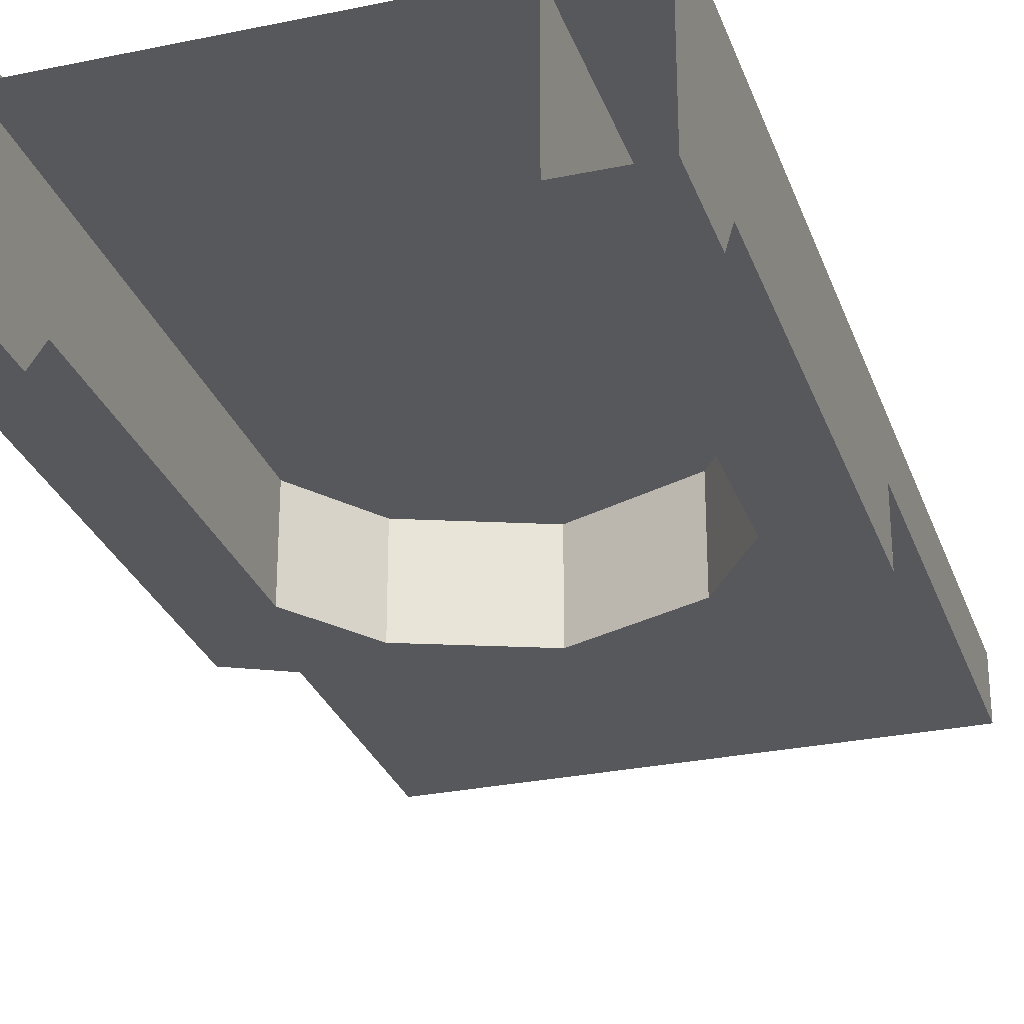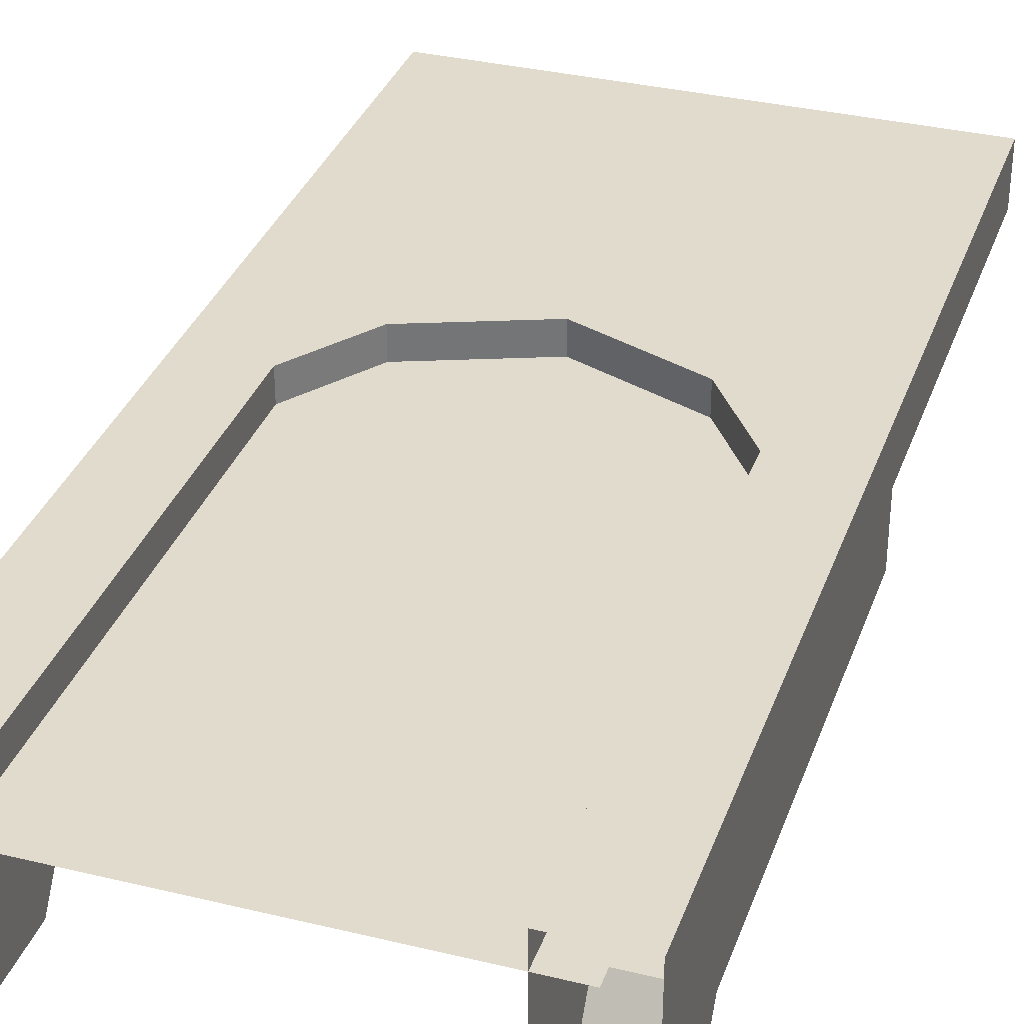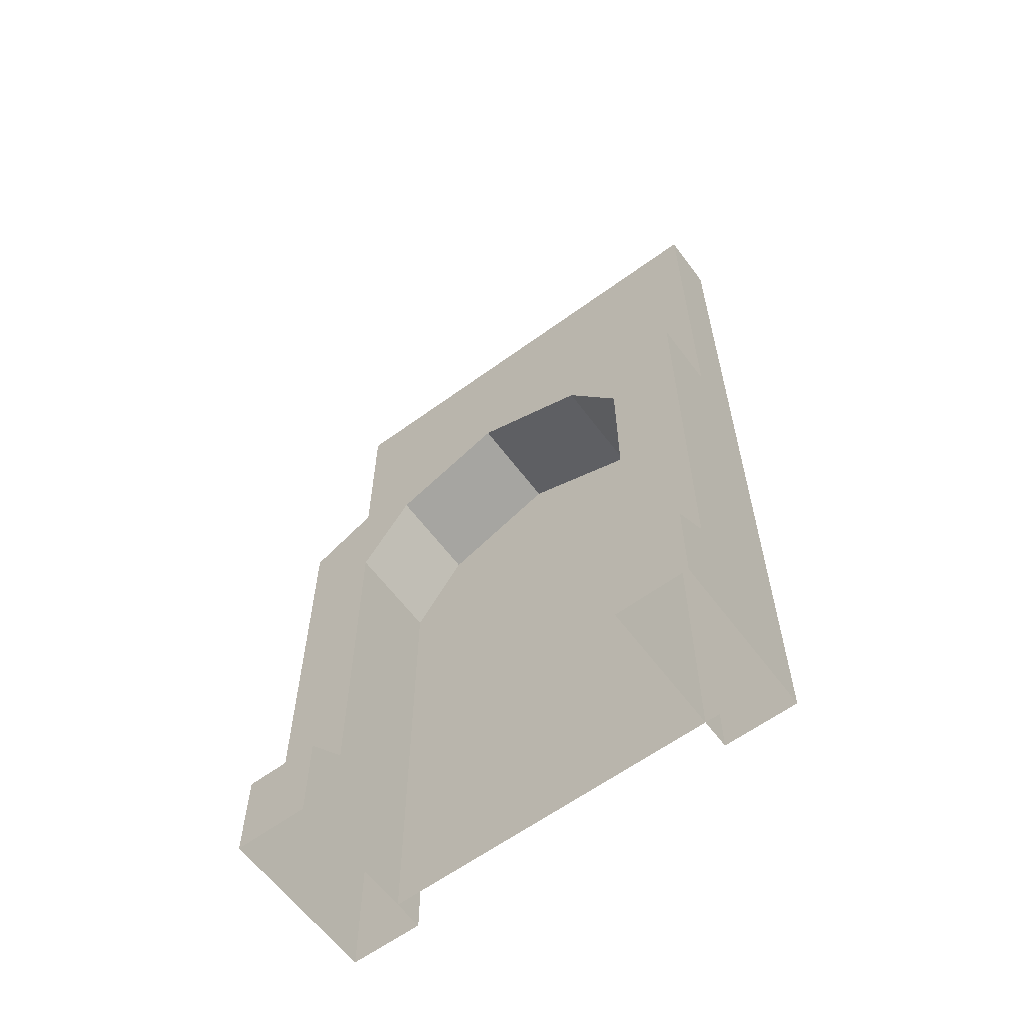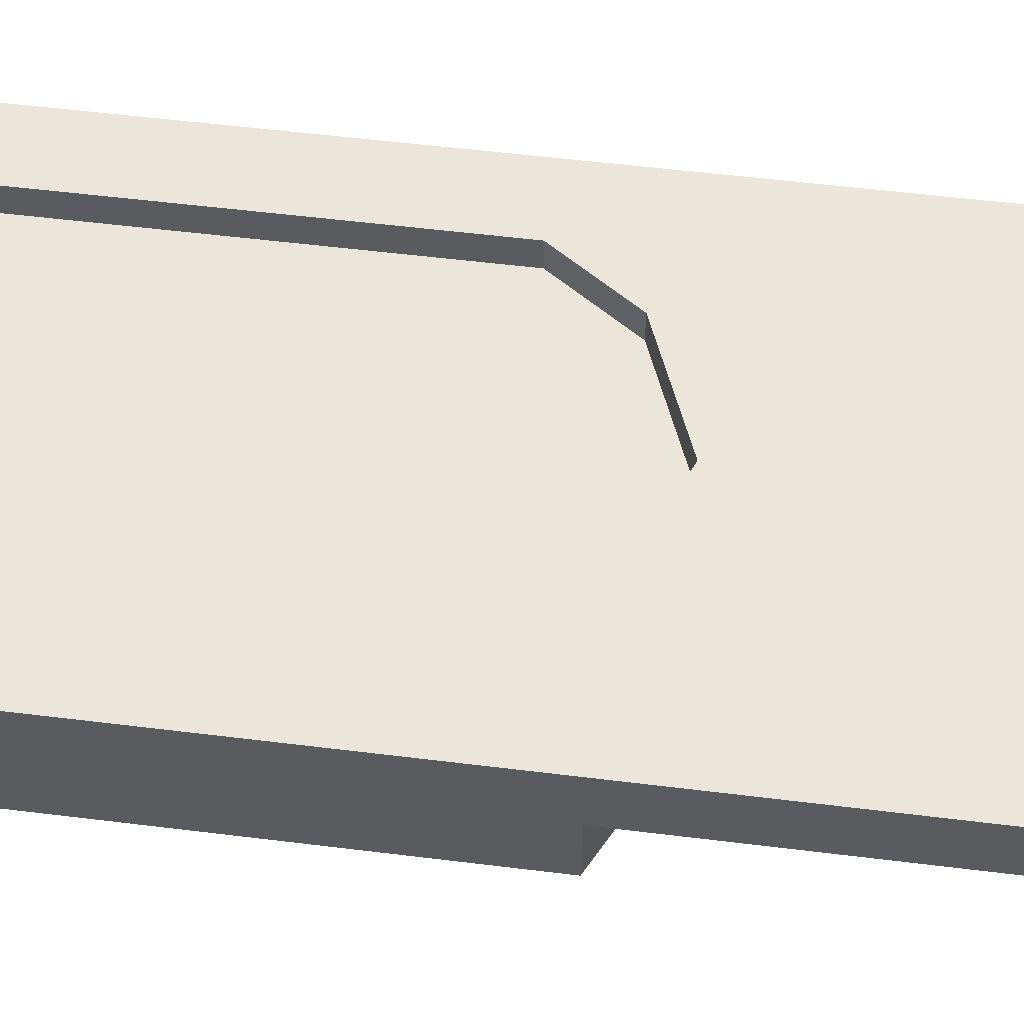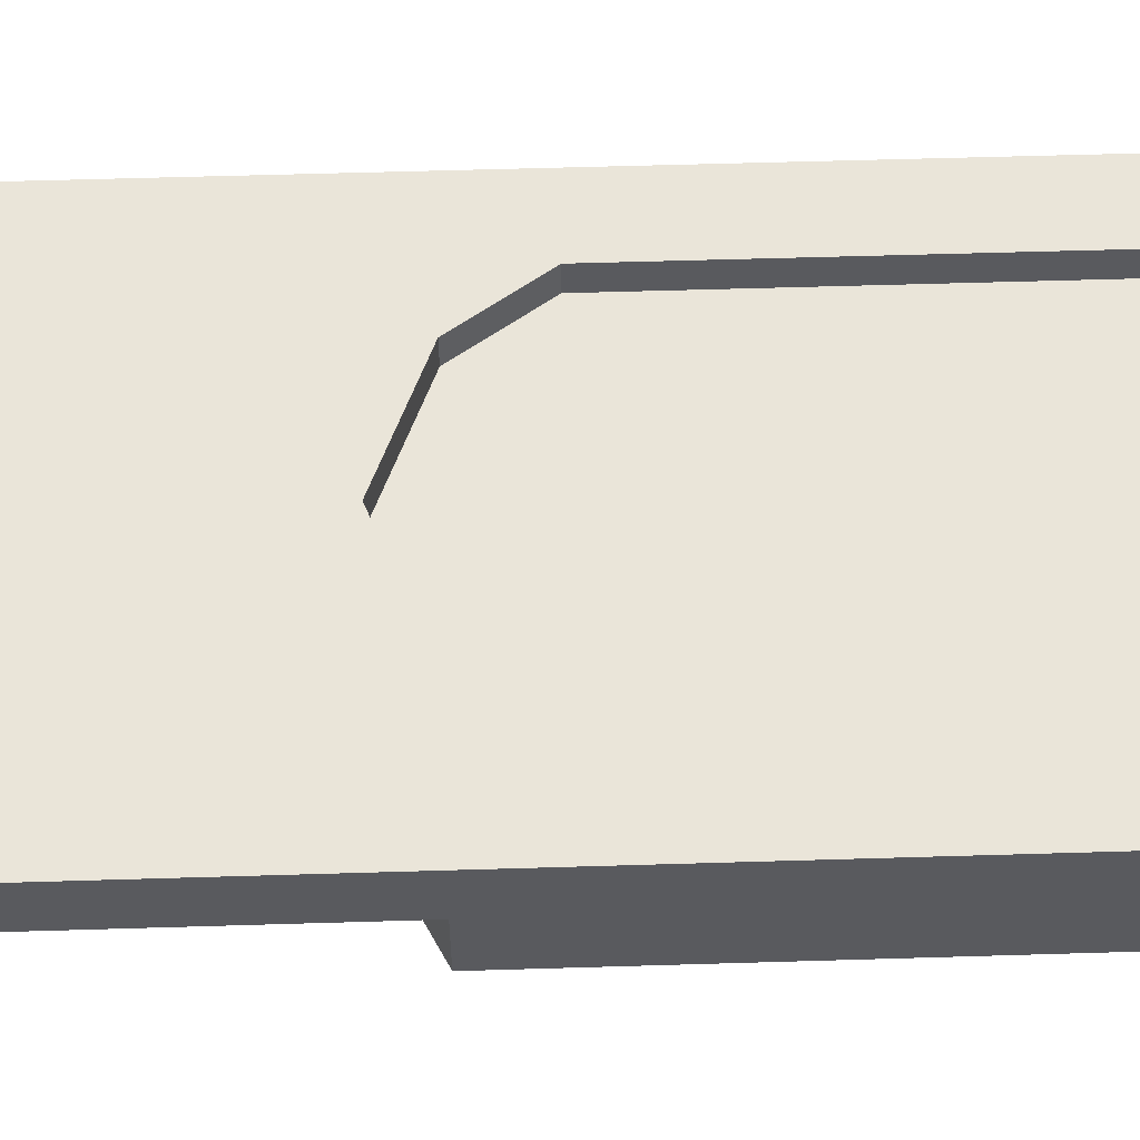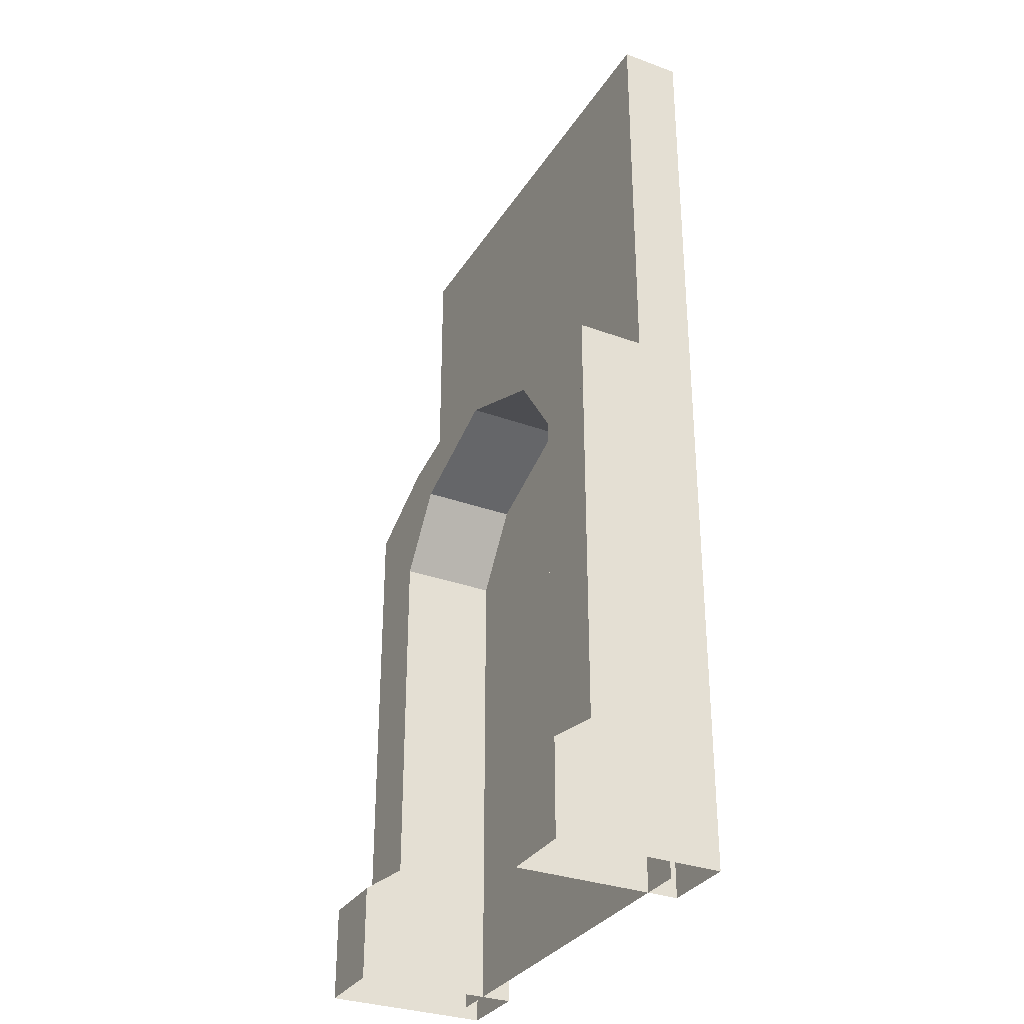
<metadata>
{"format":"obj","ext":"obj","renderer":"f3d","projection":"perspective","resolution":1024,"background":"white","views":[{"elev":-28.4,"azim":17.5,"up":"+Z"},{"elev":33.9,"azim":18.2,"up":"+Z"},{"elev":-61.4,"azim":-143.4,"up":"+Y"},{"elev":55.9,"azim":97.4,"up":"+Z"},{"elev":58.2,"azim":-91.8,"up":"+Z"},{"elev":-31.9,"azim":-117.2,"up":"+Y"}]}
</metadata>
<code>
o Внешняя_Арка.001
v -1 0 0.125
v -1 1 0.125
v -1 0 -0.125
v -1 1 -0.125
v -0.6944 0 0.125
v -0.6944 1 0.125
v -0.6944 0 -0.125
v -0.6944 1 -0.125
v -1 2 0.125
v -1 2 -0.125
v -1 0.5 0.125
v -1 0.5 -0.125
v -0.6944 0.5 -0.125
v -0.6944 0.5 0.125
v -1 0.3928 -0.2785
v -1 0 -0.2785
v -0.6944 0 -0.2785
v -0.6944 0.3928 -0.2785
v -1 3 0.125
v -1 3 -0.125
v -0.6944 2 0.125
v 0 3 0.125
v -0.6944 2 -0.125
v 0 3 -0.125
v -1 4 0.125
v -1 4 -0.125
v 0 4 0.125
v 0 4 -0.125
v -1 2.5 0.125
v -1 2.5 -0.125
v 0 2.5 -0.125
v 0 2.5 0.125
v -1 2.312 -0.125
v -0.4766 2.312 -0.125
v -0.4766 2.312 0.125
v -1 2.312 0.125
v -0.6287 2.5 -0.125
v 0 2.653 -0.125
v -1 1 -0.4043
v -0.6944 1 -0.4043
v -1 0.5 -0.4043
v -0.6944 0.5 -0.4043
v -1 0.3928 -0.5578
v -1 0 -0.5578
v -0.6944 0 -0.5578
v -0.6944 0.3928 -0.5578
v -1 2.312 -0.4043
v -1 2 -0.4043
v -0.6944 2 -0.4043
v -0.4766 2.312 -0.4043
v 0 2.653 -0.4043
v 0 2.5 -0.4043
v -0.6287 2.5 -0.4043
v 1 0 0.125
v 1 1 0.125
v 1 0 -0.125
v 1 1 -0.125
v 0.6944 0 0.125
v 0.6944 1 0.125
v 0.6944 0 -0.125
v 0.6944 1 -0.125
v 1 2 -0.125
v 1 0.5 0.125
v 1 0.5 -0.125
v 0.6944 0.5 -0.125
v 0.6944 0.5 0.125
v 1 0.3928 -0.2785
v 1 0 -0.2785
v 0.6944 0 -0.2785
v 0.6944 0.3928 -0.2785
v 1 2 0.125
v 1 3 0.125
v 1 3 -0.125
v 0.6944 2 0.125
v 0.6944 2 -0.125
v 1 4 0.125
v 1 4 -0.125
v 1 2.5 0.125
v 1 2.5 -0.125
v 1 2.312 -0.125
v 0.4766 2.312 -0.125
v 0.4766 2.312 0.125
v 1 2.312 0.125
v 0.6287 2.5 -0.125
v 1 1 -0.4043
v 0.6944 1 -0.4043
v 1 2 -0.4043
v 0.6944 2 -0.4043
v 1 0.5 -0.4043
v 0.6944 0.5 -0.4043
v 1 0.3928 -0.5578
v 1 0 -0.5578
v 0.6944 0 -0.5578
v 0.6944 0.3928 -0.5578
v 1 2.312 -0.4043
v 0.4766 2.312 -0.4043
v 0.6287 2.5 -0.4043
v -0.8575 2.5 0
v 0.8575 2.5 0
v -0.8575 0 0
v 0.8575 0 0
v 0 2.5 0
v 0 0 0
f 11 2 4 12
f 31 34 50 52
f 13 8 6 14
f 14 6 2 11
f 4 2 9 10
f 2 6 21 9
f 10 23 49 48
f 6 8 23 21
f 5 14 11 1
f 7 13 14 5
f 13 7 17 18
f 1 11 12 3
f 15 12 41 43
f 34 23 49 50
f 3 12 15 16
f 29 19 20 30
f 30 20 24 38 37
f 32 22 19 29
f 10 23 21 9
f 20 19 25 26
f 28 26 25 27
f 19 22 27 25
f 24 20 26 28
f 35 32 29 36
f 34 31 32 35
f 23 8 40 49
f 36 29 30 33
f 9 36 33 10
f 13 18 46 42
f 23 34 35 21
f 21 35 36 9
f 37 33 30
f 41 39 40 42
f 40 39 48 49
f 44 43 46 45
f 41 42 46 43
f 47 53 52 50
f 48 47 50 49
f 53 51 52
f 16 15 43 44
f 12 4 39 41
f 8 13 42 40
f 37 38 51 53
f 18 17 45 46
f 33 37 53 47
f 10 33 47 48
f 4 10 48 39
f 63 64 57 55
f 31 52 96 81
f 65 66 59 61
f 66 63 55 59
f 57 62 71 55
f 55 71 74 59
f 62 87 88 75
f 59 74 75 61
f 58 54 63 66
f 60 58 66 65
f 65 70 69 60
f 54 56 64 63
f 67 91 89 64
f 81 96 88 75
f 56 68 67 64
f 78 79 73 72
f 79 84 38 24 73
f 32 78 72 22
f 62 71 74 75
f 73 77 76 72
f 28 27 76 77
f 72 76 27 22
f 24 28 77 73
f 82 83 78 32
f 81 82 32 31
f 75 88 86 61
f 83 80 79 78
f 71 62 80 83
f 65 90 94 70
f 75 74 82 81
f 74 71 83 82
f 84 79 80
f 89 90 86 85
f 86 88 87 85
f 92 93 94 91
f 89 91 94 90
f 95 96 52 97
f 87 88 96 95
f 97 52 51
f 68 92 91 67
f 64 89 85 57
f 61 86 90 65
f 84 97 51 38
f 70 94 93 69
f 80 95 97 84
f 62 87 95 80
f 57 85 87 62
f 102 99 101 103
f 98 102 103 100

</code>
